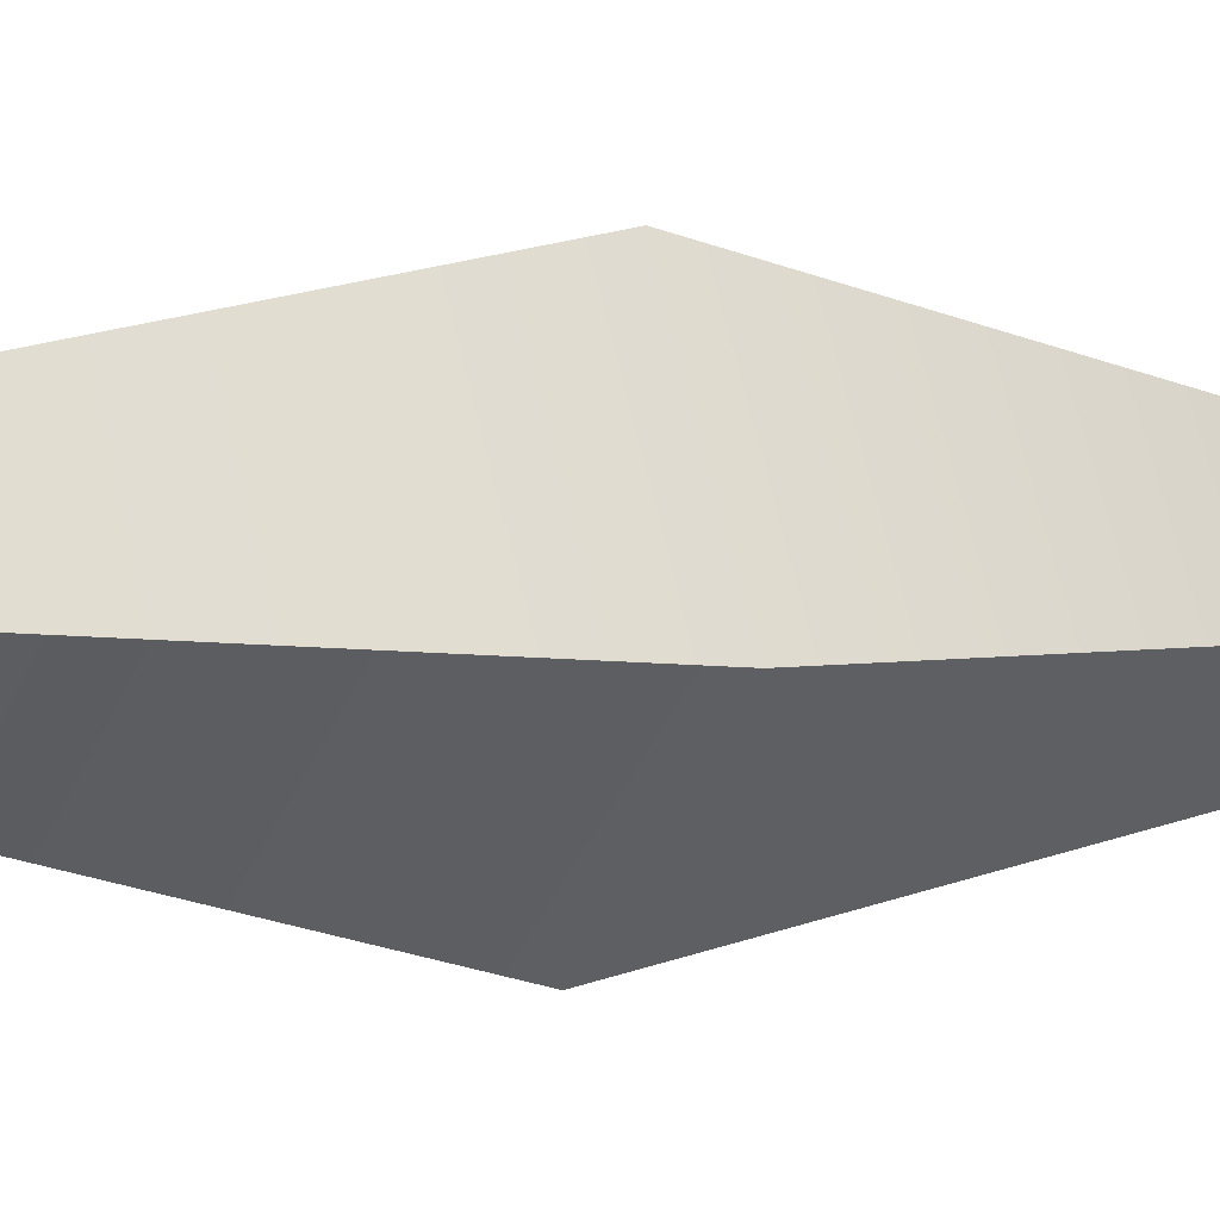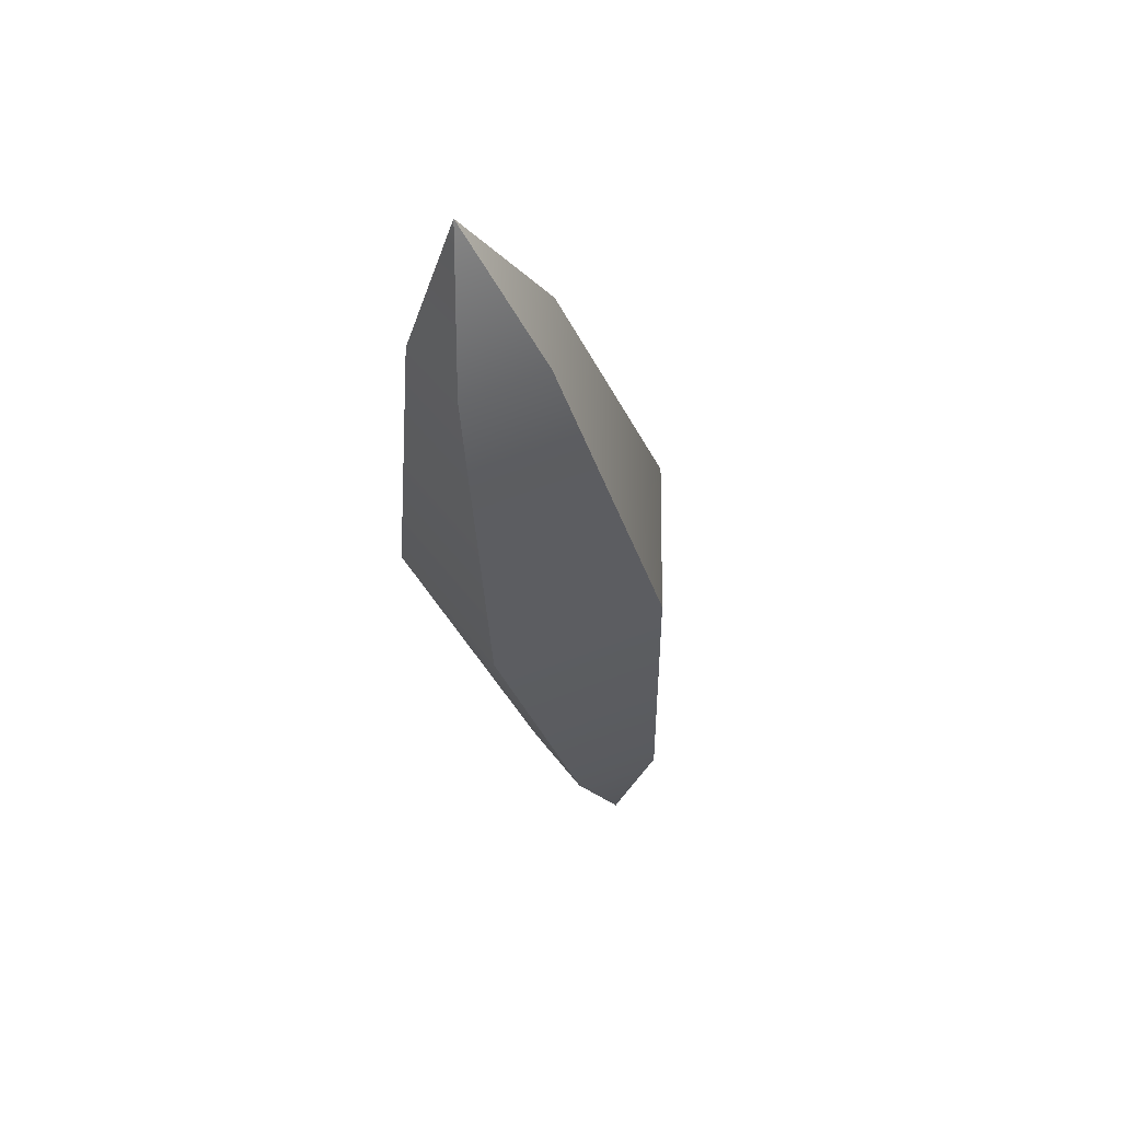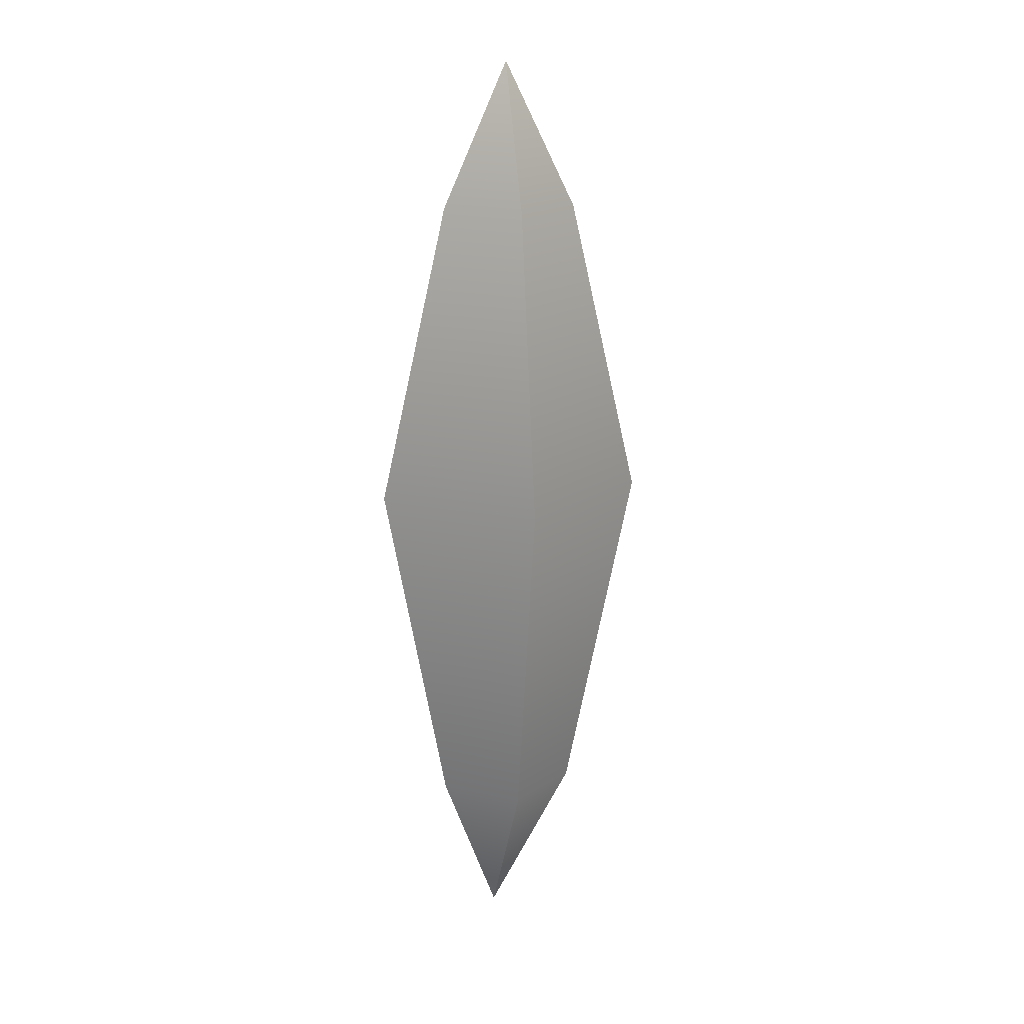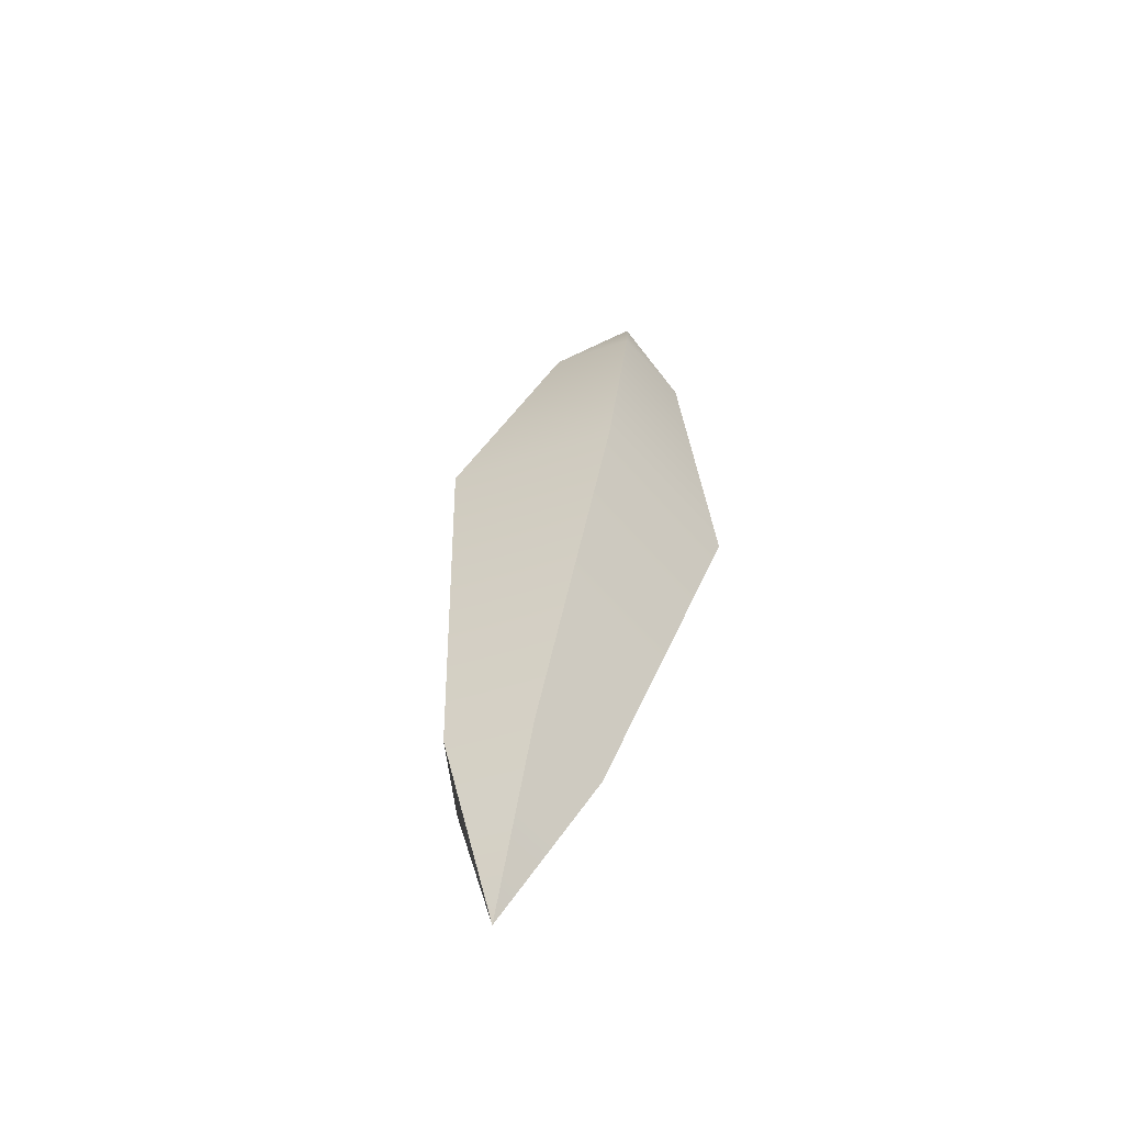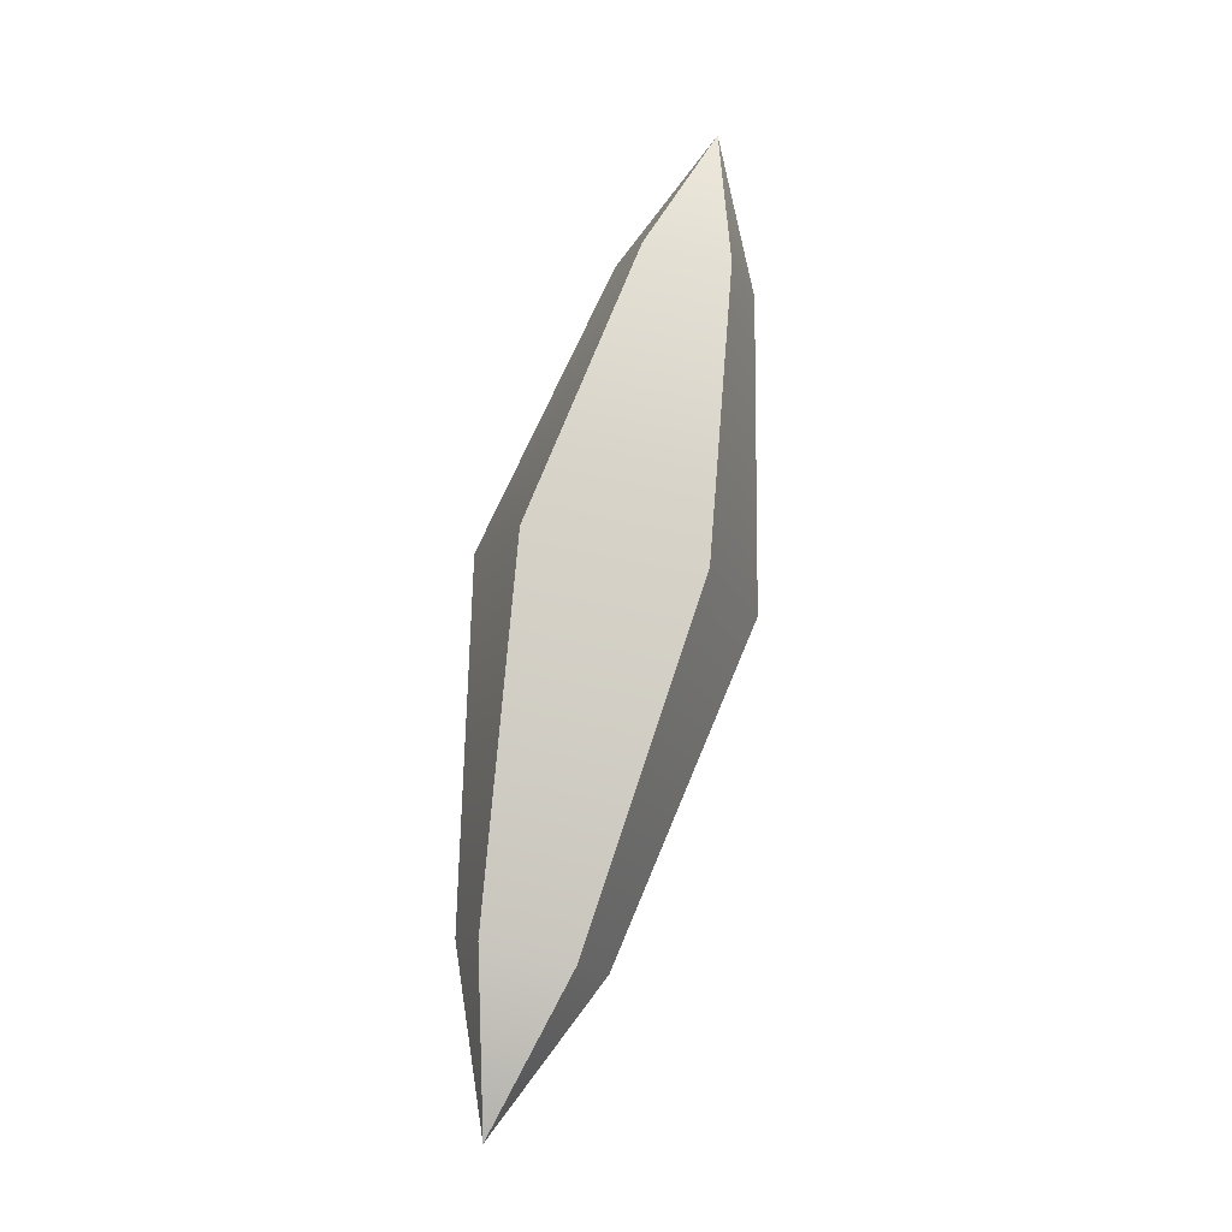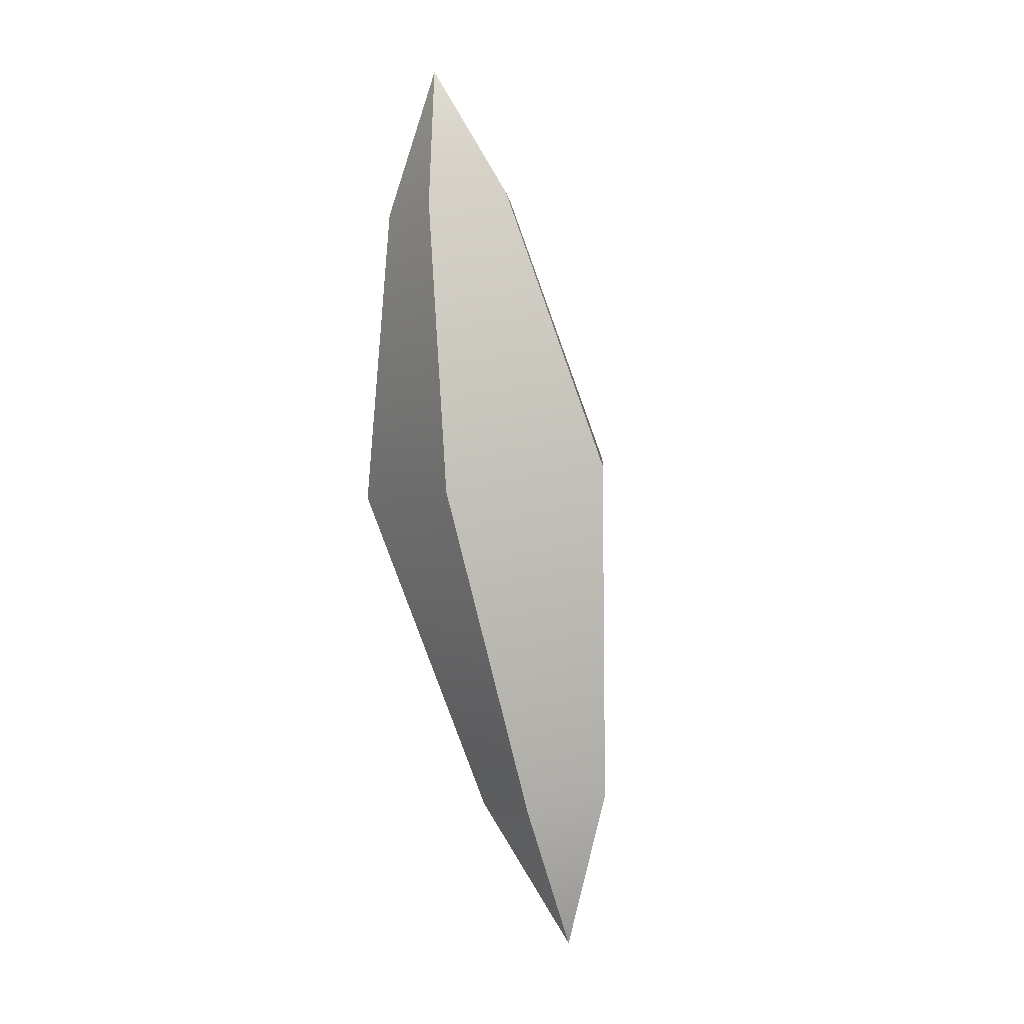
<metadata>
{"format":"obj","ext":"obj","renderer":"f3d","projection":"perspective","resolution":1024,"background":"white","views":[{"elev":-29.4,"azim":-120.2,"up":"+Z"},{"elev":66.2,"azim":-35.8,"up":"+Y"},{"elev":34.6,"azim":3.4,"up":"+Y"},{"elev":-66.9,"azim":149.0,"up":"+Y"},{"elev":-2.1,"azim":55.3,"up":"+Y"},{"elev":16.7,"azim":-34.2,"up":"+Y"}]}
</metadata>
<code>
g default
v -447 -0.8942 363.3
v -446.9 -1.577 363.5
v -447 -1.594 363.4
v -447 -1.56 363.5
v -447 -1.567 363.5
v -447 -1.588 363.5
v -447 -1.721 363.5
v -447 -1.034 363.3
v -447 -1.306 363.3
v -447.1 -1.027 363.3
v -447.1 -1.294 363.3
v -447.1 -1.007 363.4
v -447.1 -1.253 363.5
v -447 -1.001 363.4
v -447 -1.241 363.5
v -446.9 -1.017 363.3
v -446.9 -1.273 363.4
g polySurface645 pCone17
f 3 2 7
f 2 4 7
f 4 5 7
f 5 6 7
f 6 3 7
f 8 9 11 10
f 9 8 16 17
f 10 11 13 12
f 12 13 15 14
f 14 15 17 16
f 8 10 1
f 10 12 1
f 12 14 1
f 14 16 1
f 16 8 1
f 9 17 2 3
f 17 15 4 2
f 15 13 5 4
f 13 11 6 5
f 11 9 3 6

</code>
